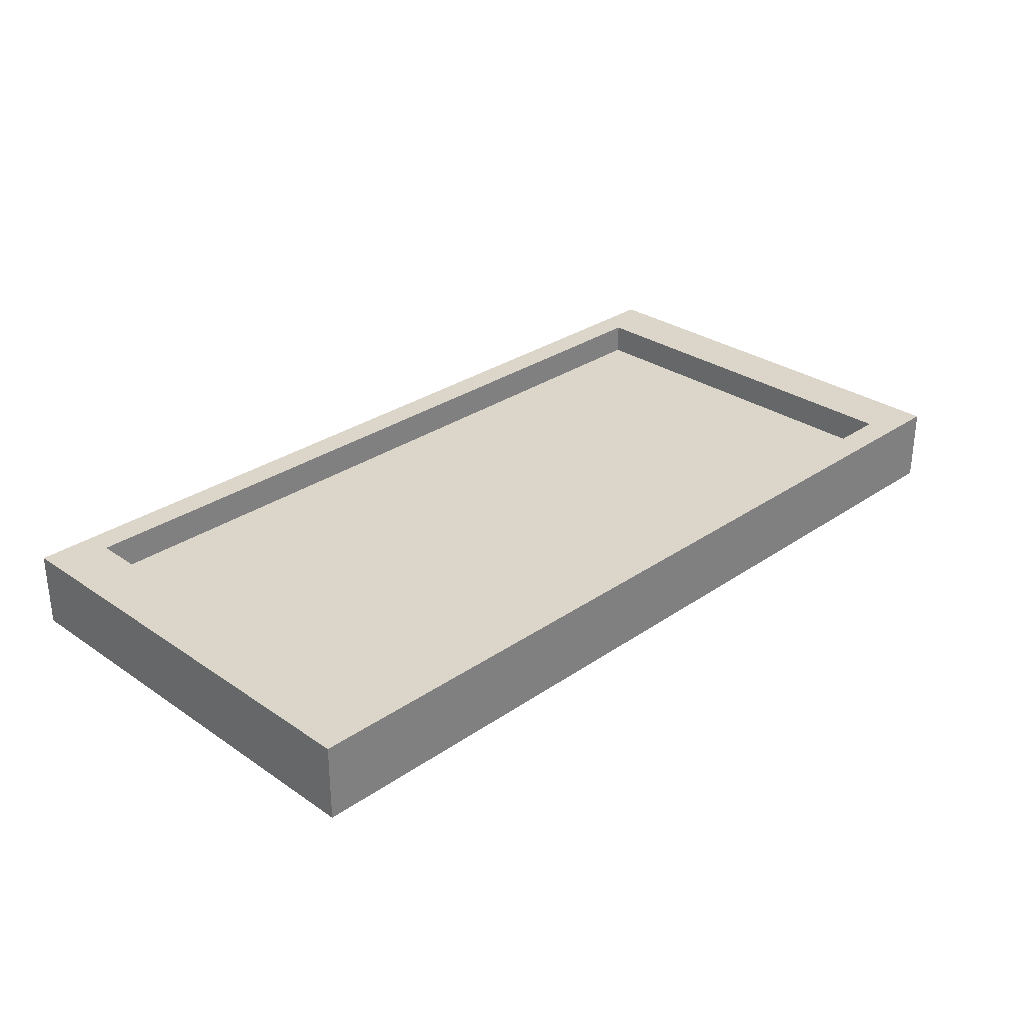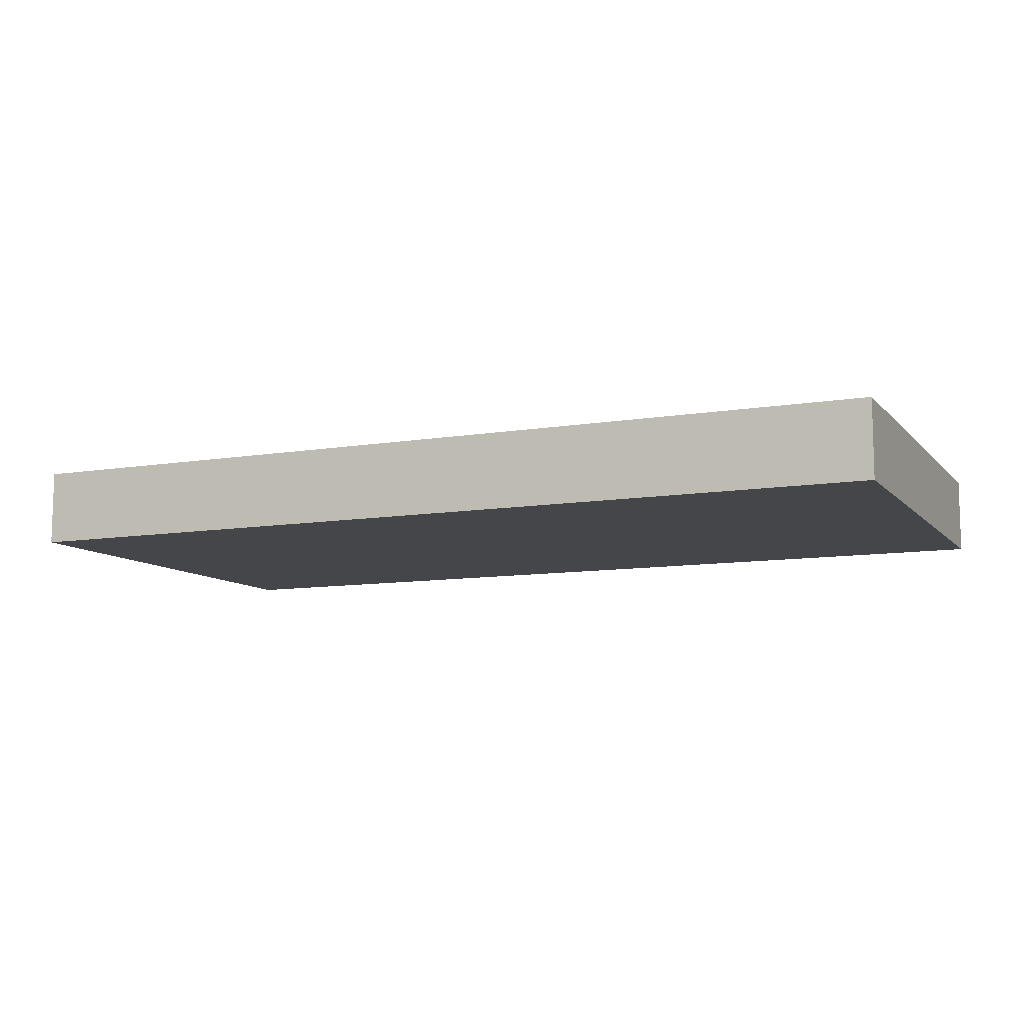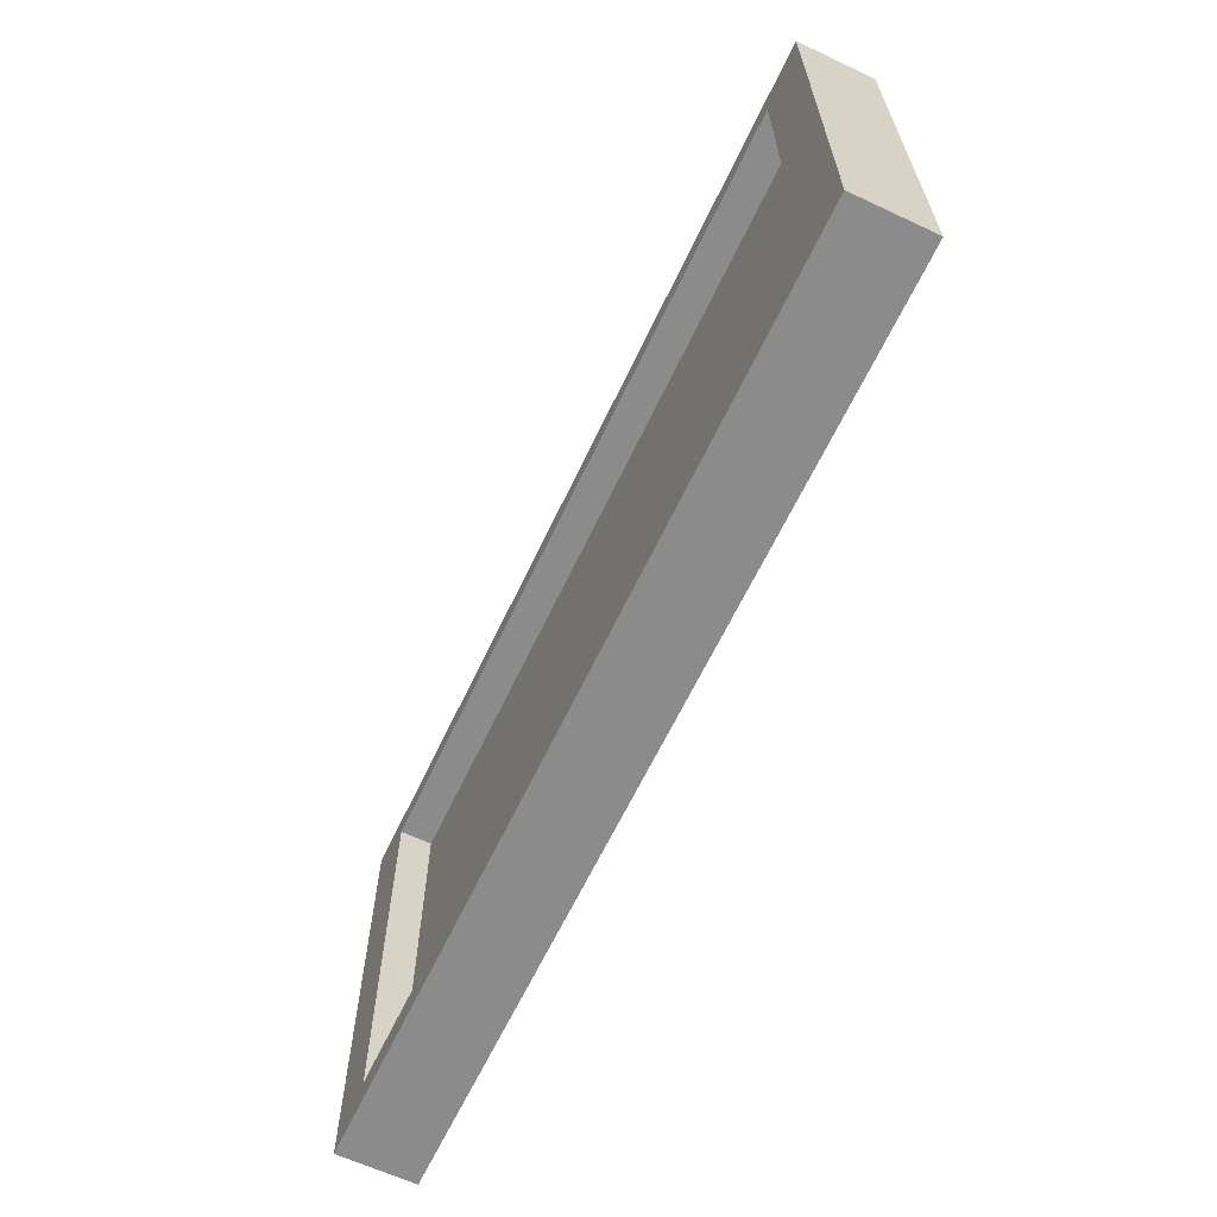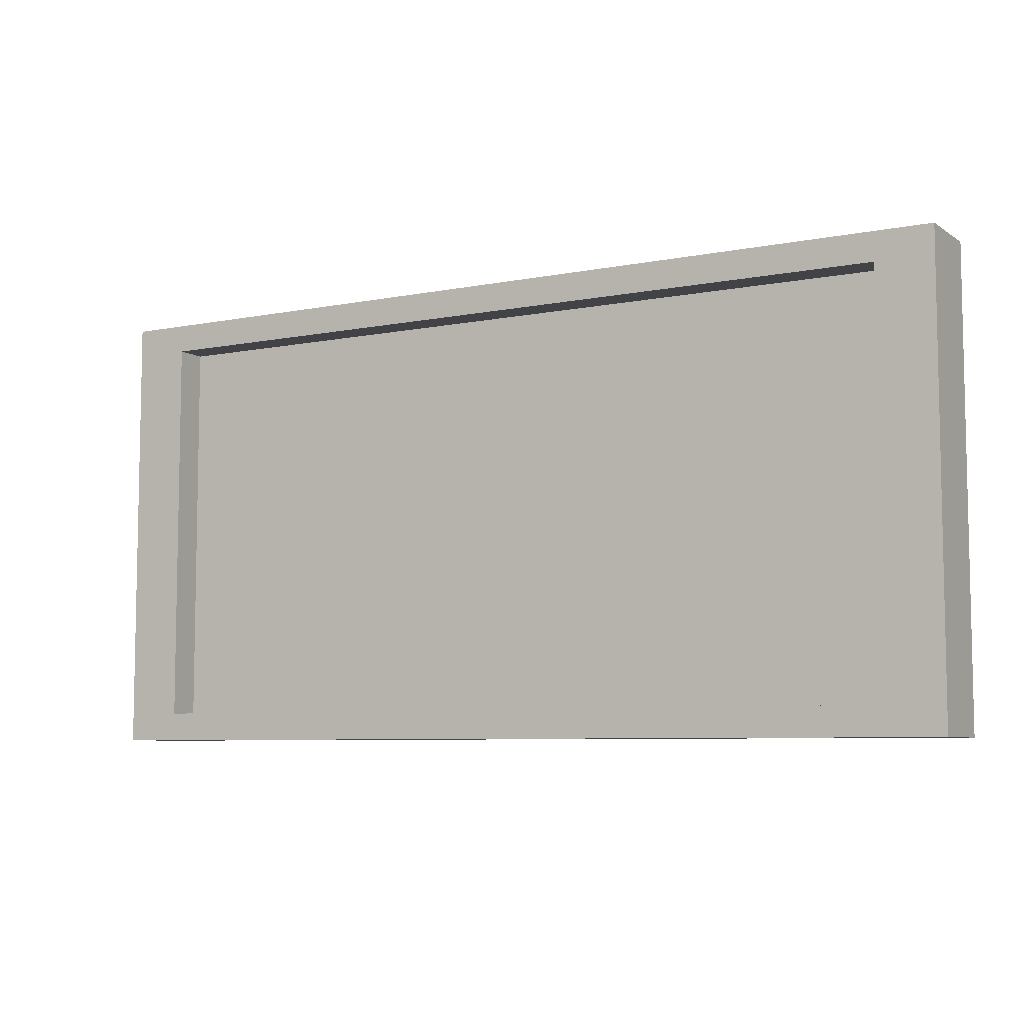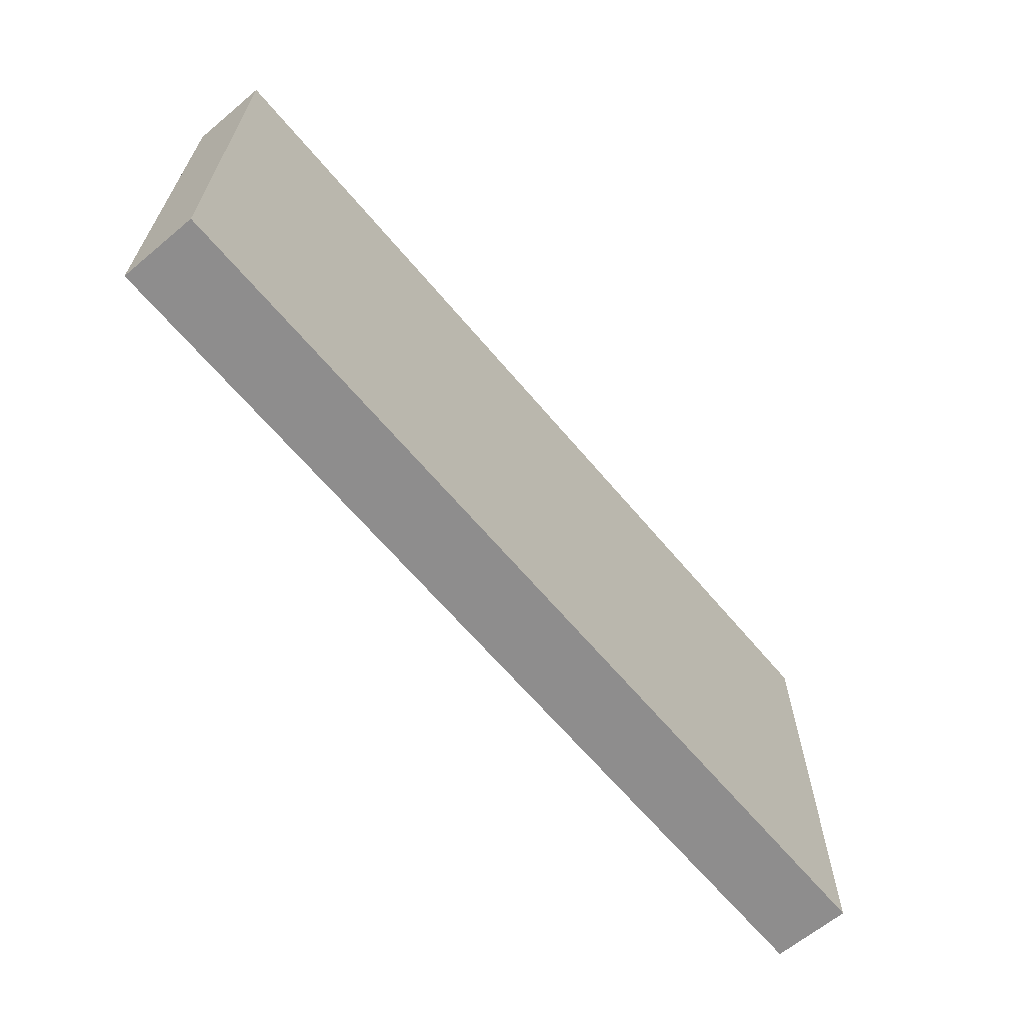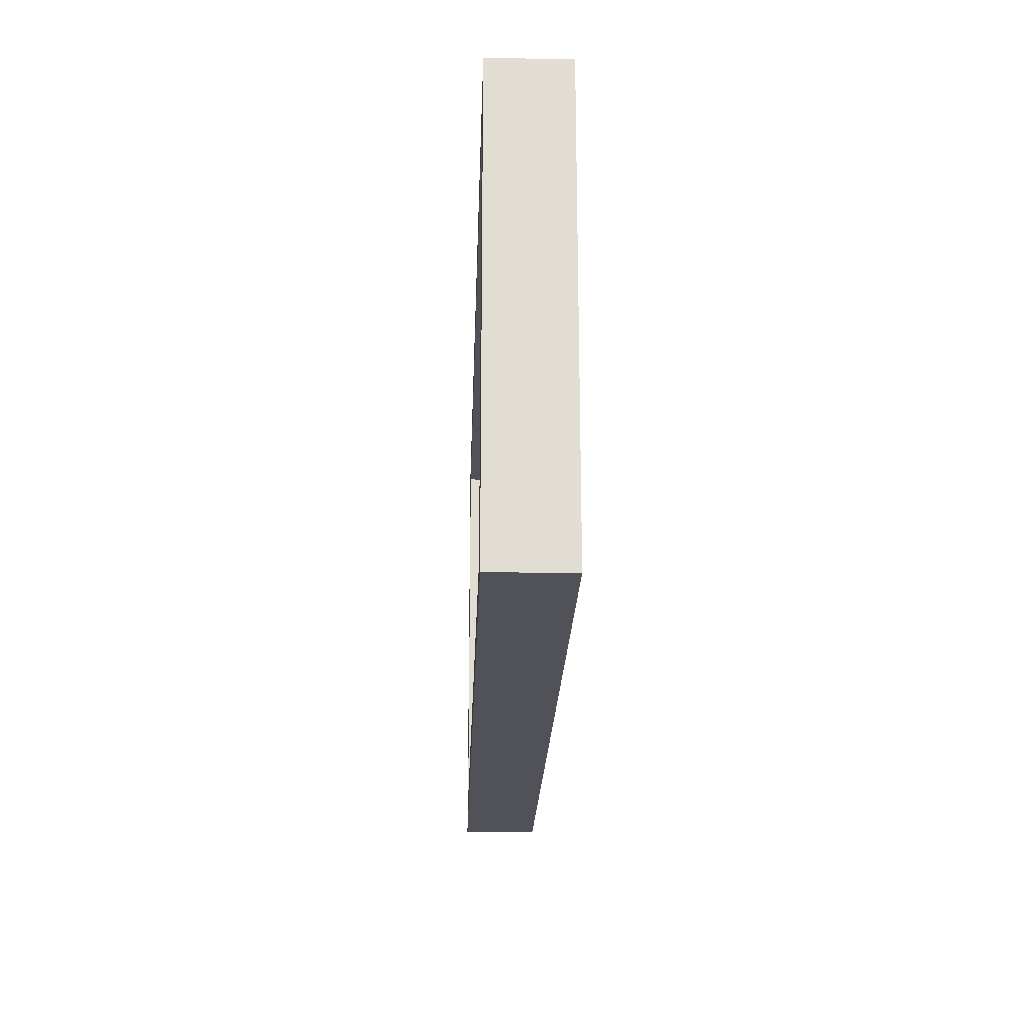
<metadata>
{"format":"obj","ext":"obj","renderer":"f3d","projection":"perspective","resolution":1024,"background":"white","views":[{"elev":29.8,"azim":-45.1,"up":"+Y"},{"elev":-9.8,"azim":-156.3,"up":"+Y"},{"elev":-63.8,"azim":-115.3,"up":"+Z"},{"elev":-7.0,"azim":-150.0,"up":"+Z"},{"elev":-64.7,"azim":-50.0,"up":"+Z"},{"elev":-21.4,"azim":-91.8,"up":"+Z"}]}
</metadata>
<code>
o Table_Cube
v 5.995 -0.007466 -2.981
v 5.995 -0.007466 2.998
v -5.996 -0.007466 2.998
v -5.996 -0.007466 -2.981
v 5.995 1 -2.981
v 5.995 1 2.998
v -5.996 1 2.998
v -5.996 1 -2.981
v 5.995 1 -2.981
v 5.995 1 2.998
v -5.996 1 -2.981
v -5.996 1 2.998
v 5.995 1 -2.607
v -5.996 1 2.624
v -5.246 1 -2.607
v 5.246 1 -2.607
v 5.246 1 2.624
v -5.246 1 2.624
v -5.246 0.5781 -2.607
v 5.246 0.5781 -2.607
v 5.246 0.5781 2.624
v -5.246 0.5781 2.624
f 8 7 14
f 5 8 11
f 7 6 10
f 19 22 21
f 14 11 8
f 7 12 14
f 9 5 11
f 12 7 10
f 20 19 21
f 22 19 15
f 15 19 20
f 11 14 15
f 18 22 15
f 16 15 20
f 15 9 11
f 9 16 13
f 14 18 15
f 15 16 9
f 12 10 17
f 16 20 21
f 17 21 22
f 13 16 17
f 18 14 12
f 10 13 17
f 17 18 12
f 17 16 21
f 18 17 22
f 2 3 4
f 6 7 3
f 7 8 4
f 1 4 8
f 9 13 1
f 1 2 4
f 2 6 3
f 3 7 4
f 5 1 8
f 10 6 2
f 1 5 9
f 13 2 1
f 2 13 10

</code>
